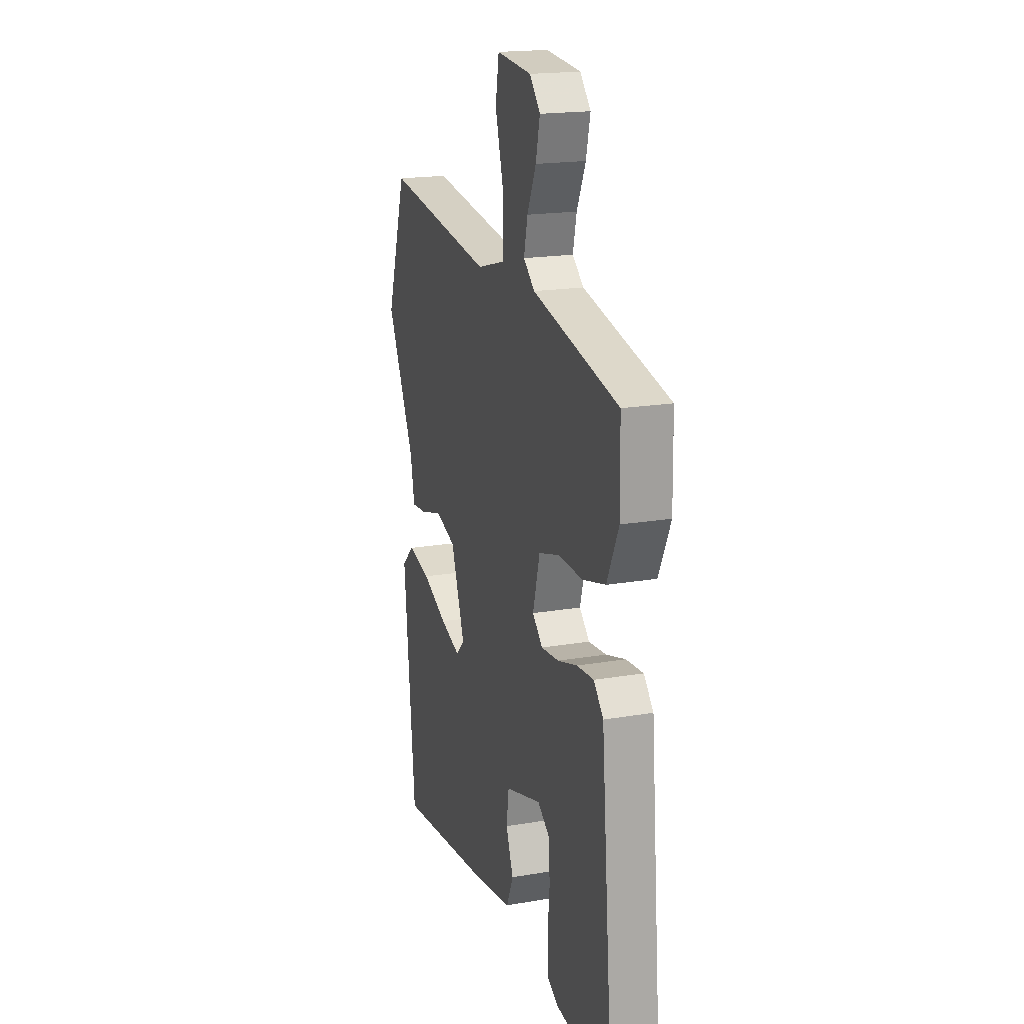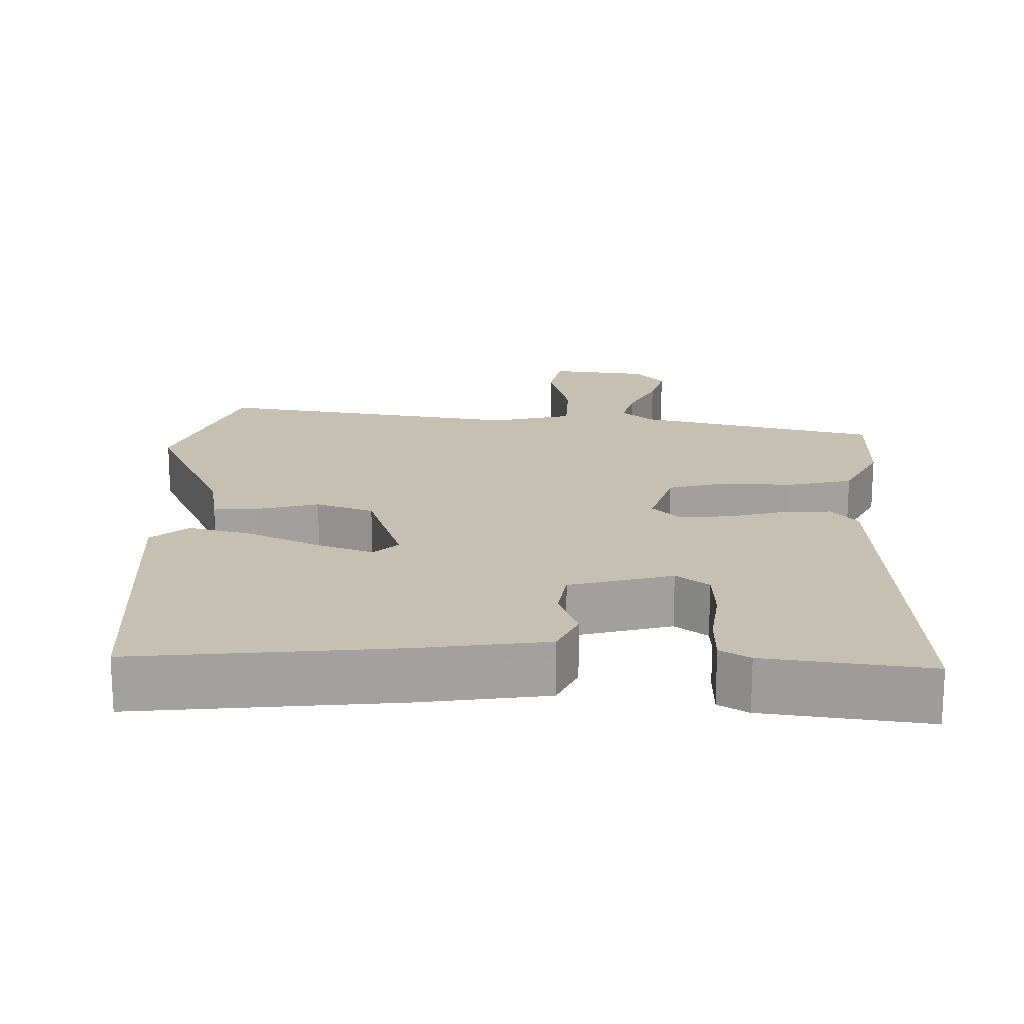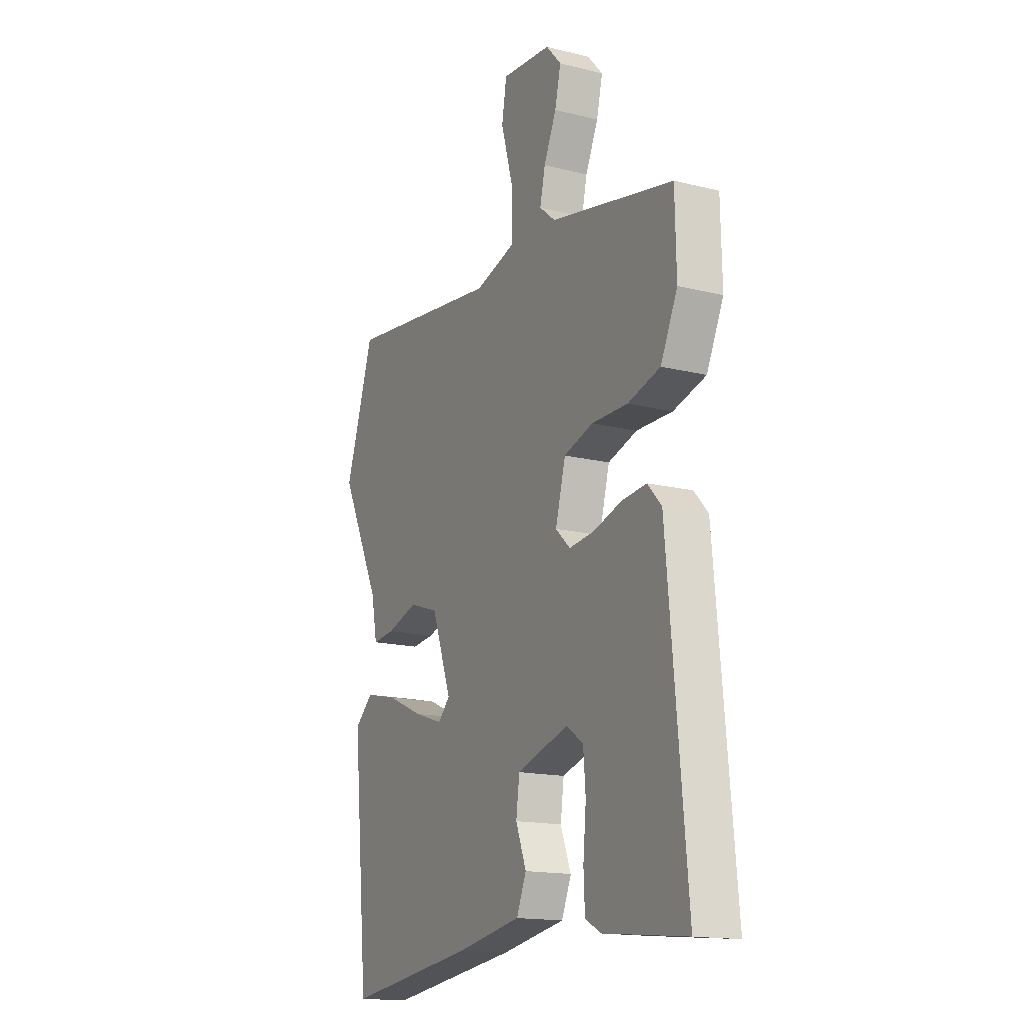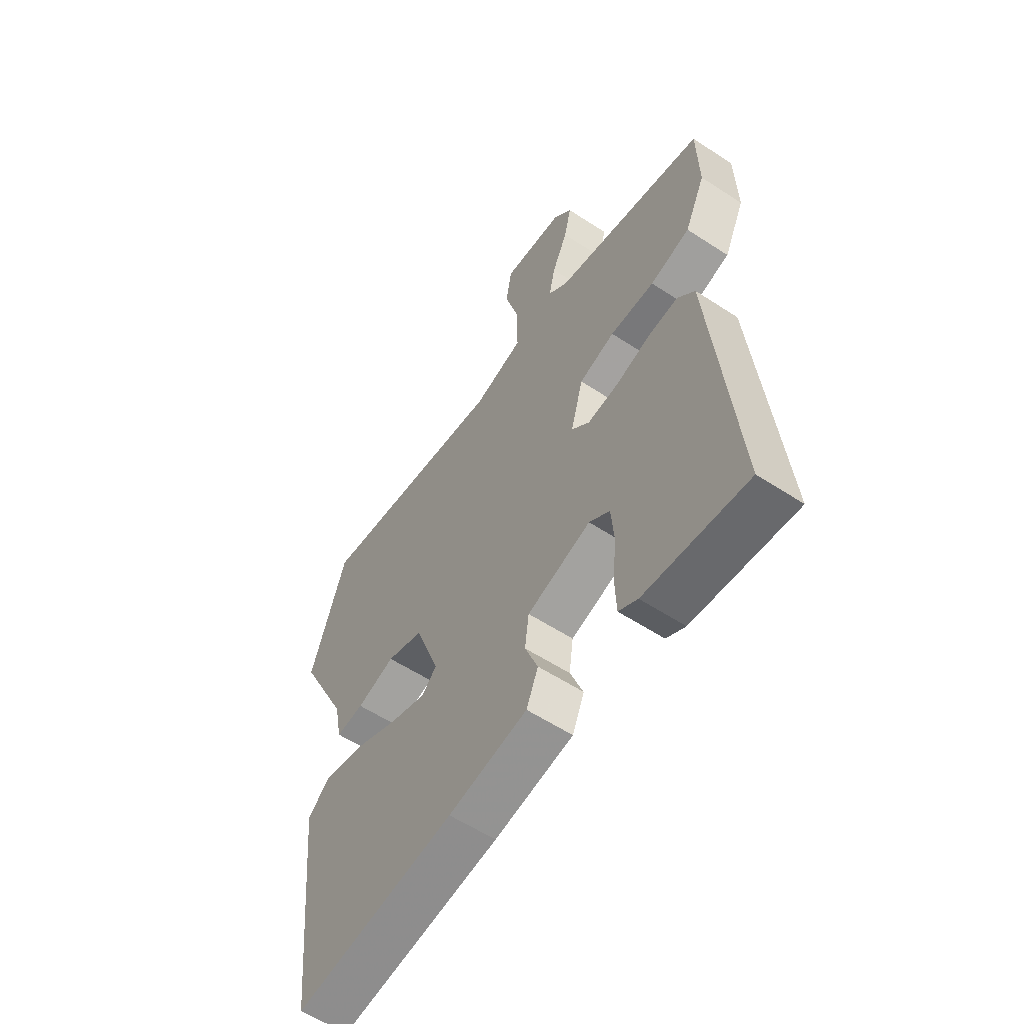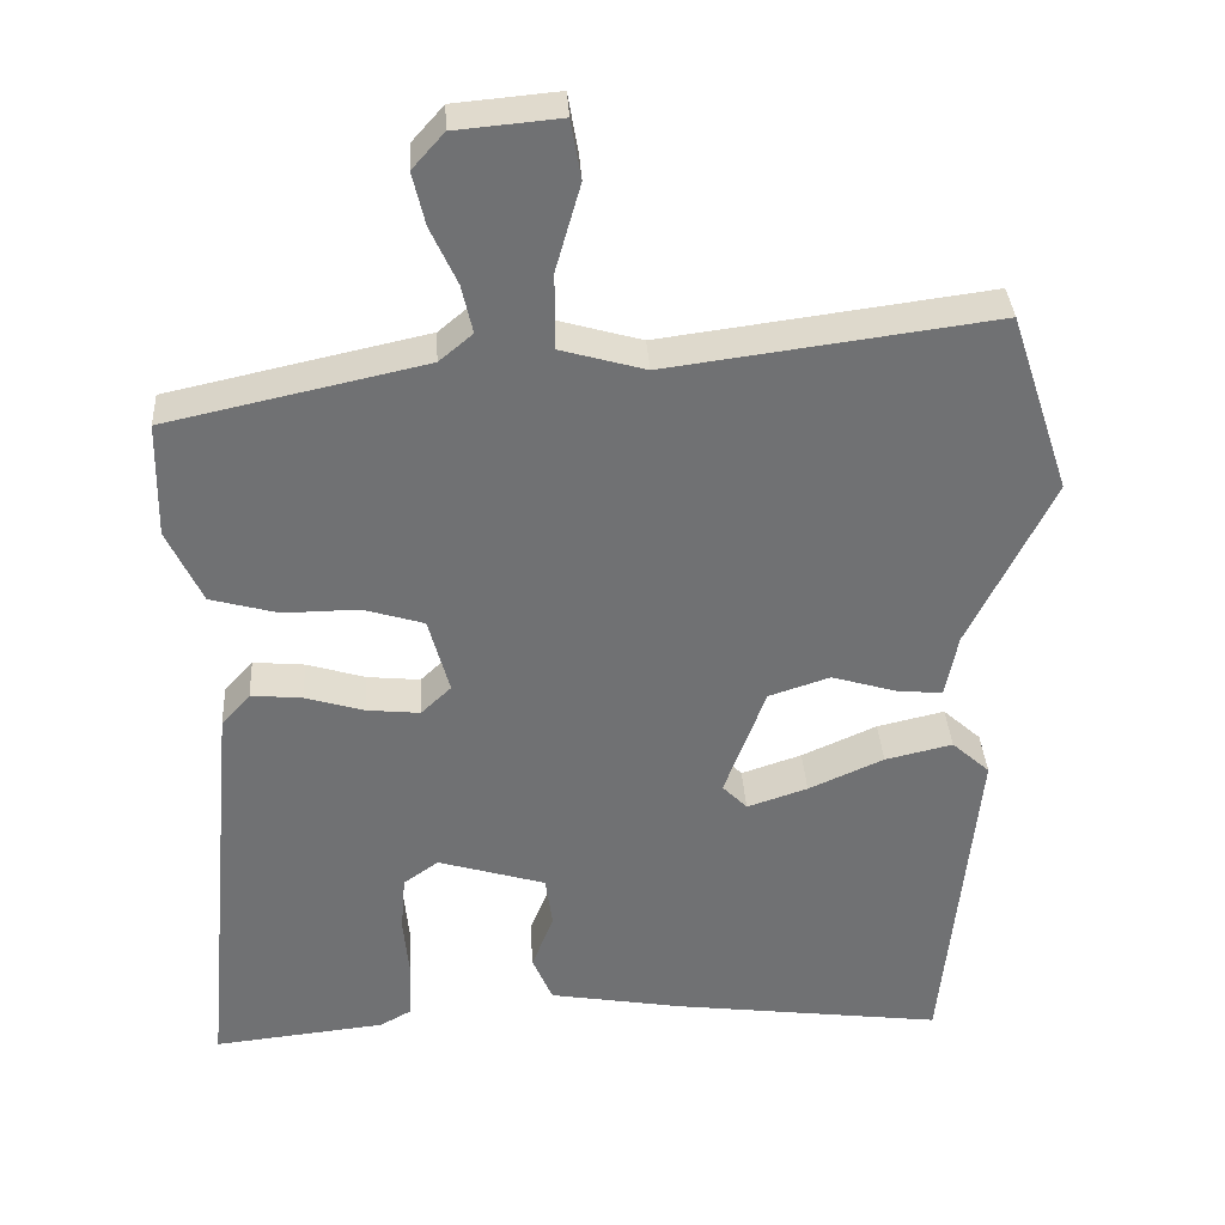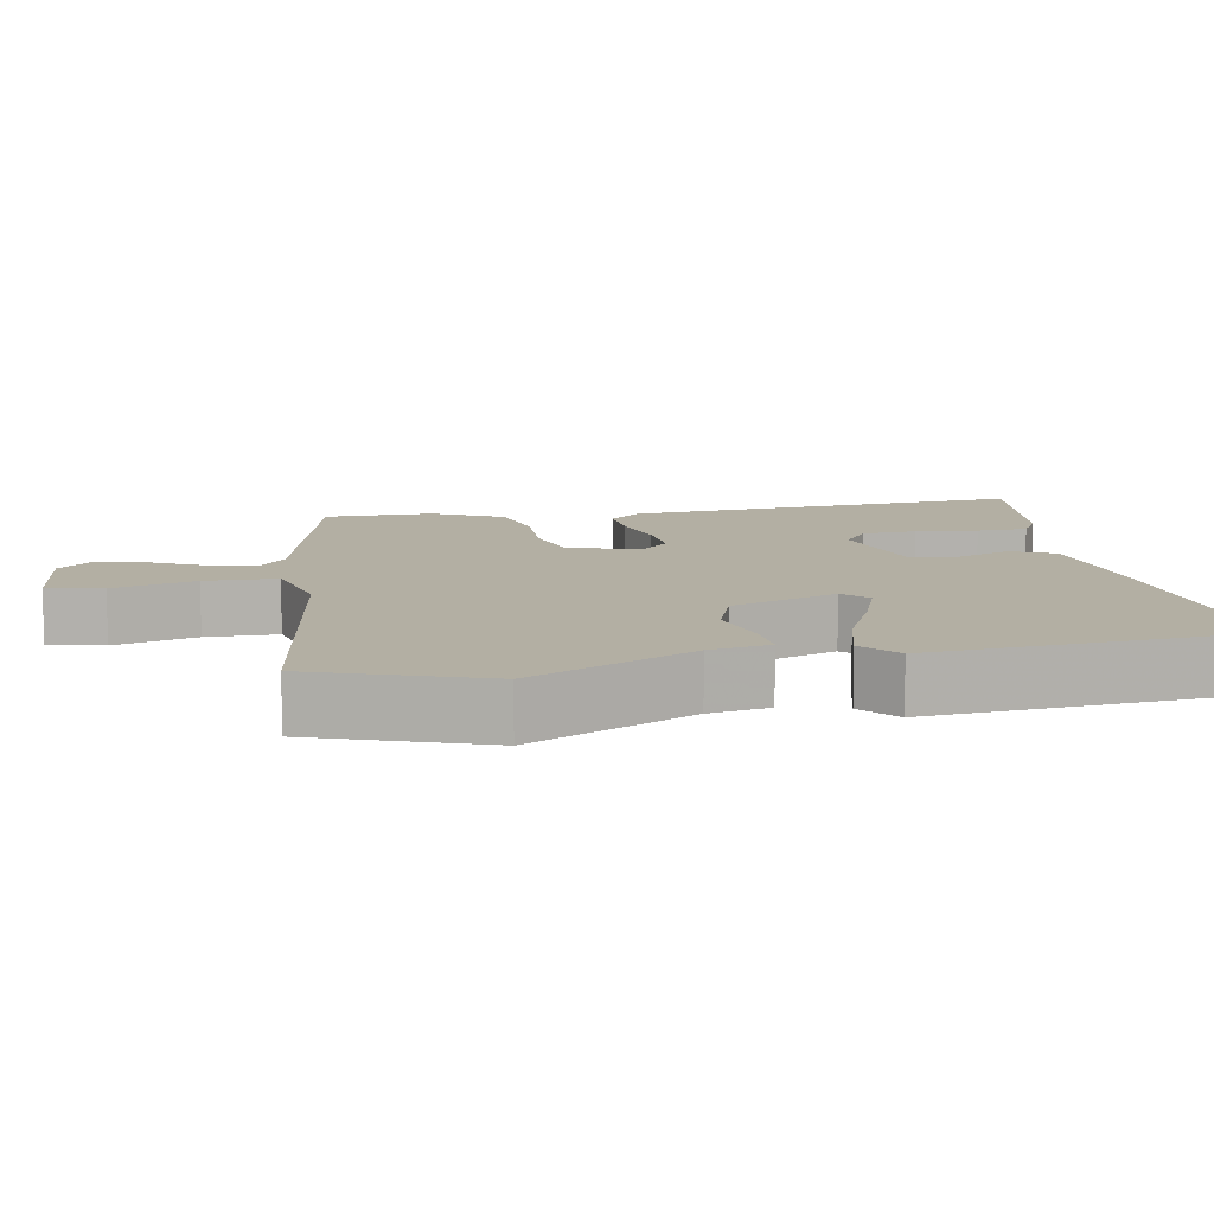
<metadata>
{"format":"obj","ext":"obj","renderer":"f3d","projection":"perspective","resolution":1024,"background":"white","views":[{"elev":18.8,"azim":-108.1,"up":"+Z"},{"elev":18.1,"azim":-177.1,"up":"+Y"},{"elev":-16.1,"azim":-117.1,"up":"+Z"},{"elev":-58.1,"azim":-124.1,"up":"+Z"},{"elev":35.0,"azim":-3.5,"up":"+Z"},{"elev":11.1,"azim":80.7,"up":"+Y"}]}
</metadata>
<code>
v 0.462 0.07 -0.55
v 0.111 0.07 -0.504
v -0.061 0.07 -0.474
v -0.087 0.07 -0.413
v -0.059 0.07 -0.341
v -0.068 0.07 -0.274
v -0.207 0.07 -0.232
v -0.252 0.07 -0.264
v -0.258 0.07 -0.338
v -0.25 0.07 -0.423
v -0.253 0.07 -0.492
v -0.294 0.07 -0.515
v -0.516 0.07 -0.538
v -0.466 0.07 0.007
v -0.429 0.07 0.048
v -0.363 0.07 0.042
v -0.287 0.07 0.019
v -0.219 0.07 0.012
v -0.18 0.07 0.049
v -0.207 0.07 0.148
v -0.285 0.07 0.172
v -0.382 0.07 0.171
v -0.469 0.07 0.195
v -0.514 0.07 0.291
v -0.511 0.07 0.44
v -0.18 0.07 0.512
v -0.137 0.07 0.548
v -0.151 0.07 0.61
v -0.185 0.07 0.684
v -0.201 0.07 0.752
v -0.16 0.07 0.798
v -0.026 0.07 0.81
v -0.013 0.07 0.734
v -0.045 0.07 0.622
v -0.045 0.07 0.524
v 0.064 0.07 0.493
v 0.484 0.07 0.548
v 0.561 0.07 0.315
v 0.453 0.07 0.095
v 0.437 0.07 0.013
v 0.377 0.07 0.019
v 0.294 0.07 0.044
v 0.215 0.07 0.018
v 0.162 0.07 -0.126
v 0.194 0.07 -0.159
v 0.272 0.07 -0.133
v 0.369 0.07 -0.09
v 0.456 0.07 -0.07
v 0.505 0.07 -0.114
v 0.462 0 -0.55
v 0.111 0 -0.504
v -0.061 0 -0.474
v -0.087 0 -0.413
v -0.059 0 -0.341
v -0.068 0 -0.274
v -0.207 0 -0.232
v -0.252 0 -0.264
v -0.258 0 -0.338
v -0.25 0 -0.423
v -0.253 0 -0.492
v -0.294 0 -0.515
v -0.516 0 -0.538
v -0.466 0 0.007
v -0.429 0 0.048
v -0.363 0 0.042
v -0.287 0 0.019
v -0.219 0 0.012
v -0.18 0 0.049
v -0.207 0 0.148
v -0.285 0 0.172
v -0.382 0 0.171
v -0.469 0 0.195
v -0.514 0 0.291
v -0.511 0 0.44
v -0.18 0 0.512
v -0.137 0 0.548
v -0.151 0 0.61
v -0.185 0 0.684
v -0.201 0 0.752
v -0.16 0 0.798
v -0.026 0 0.81
v -0.013 0 0.734
v -0.045 0 0.622
v -0.045 0 0.524
v 0.064 0 0.493
v 0.484 0 0.548
v 0.561 0 0.315
v 0.453 0 0.095
v 0.437 0 0.013
v 0.377 0 0.019
v 0.294 0 0.044
v 0.215 0 0.018
v 0.162 0 -0.126
v 0.194 0 -0.159
v 0.272 0 -0.133
v 0.369 0 -0.09
v 0.456 0 -0.07
v 0.505 0 -0.114
f 46 47 48 49
f 45 46 49 1
f 44 45 1 2
f 39 40 41 42
f 37 38 39 42
f 36 37 42 43
f 35 36 43 44
f 31 32 33 34
f 31 34 35
f 28 29 30 31
f 27 28 31 35
f 26 27 35 44
f 21 22 23 24
f 20 21 24 25
f 14 15 16 17
f 14 17 18
f 13 14 18
f 9 10 11 12
f 8 9 12 13
f 2 3 4 5
f 2 5 6
f 44 2 6
f 20 25 26 44
f 19 20 44 6
f 8 13 18 19
f 7 8 19
f 6 7 19
f 98 97 96 95
f 50 98 95 94
f 51 50 94 93
f 91 90 89 88
f 91 88 87 86
f 92 91 86 85
f 93 92 85 84
f 83 82 81 80
f 84 83 80
f 80 79 78 77
f 84 80 77 76
f 93 84 76 75
f 73 72 71 70
f 74 73 70 69
f 66 65 64 63
f 67 66 63
f 67 63 62
f 61 60 59 58
f 62 61 58 57
f 54 53 52 51
f 55 54 51
f 55 51 93
f 93 75 74 69
f 55 93 69 68
f 68 67 62 57
f 68 57 56
f 68 56 55
f 1 50 51 2
f 2 51 52 3
f 3 52 53 4
f 4 53 54 5
f 5 54 55 6
f 6 55 56 7
f 7 56 57 8
f 8 57 58 9
f 9 58 59 10
f 10 59 60 11
f 11 60 61 12
f 12 61 62 13
f 13 62 63 14
f 14 63 64 15
f 15 64 65 16
f 16 65 66 17
f 17 66 67 18
f 18 67 68 19
f 19 68 69 20
f 20 69 70 21
f 21 70 71 22
f 22 71 72 23
f 23 72 73 24
f 24 73 74 25
f 25 74 75 26
f 26 75 76 27
f 27 76 77 28
f 28 77 78 29
f 29 78 79 30
f 30 79 80 31
f 31 80 81 32
f 32 81 82 33
f 33 82 83 34
f 34 83 84 35
f 35 84 85 36
f 36 85 86 37
f 37 86 87 38
f 38 87 88 39
f 39 88 89 40
f 40 89 90 41
f 41 90 91 42
f 42 91 92 43
f 43 92 93 44
f 44 93 94 45
f 45 94 95 46
f 46 95 96 47
f 47 96 97 48
f 48 97 98 49
f 49 98 50 1

</code>
